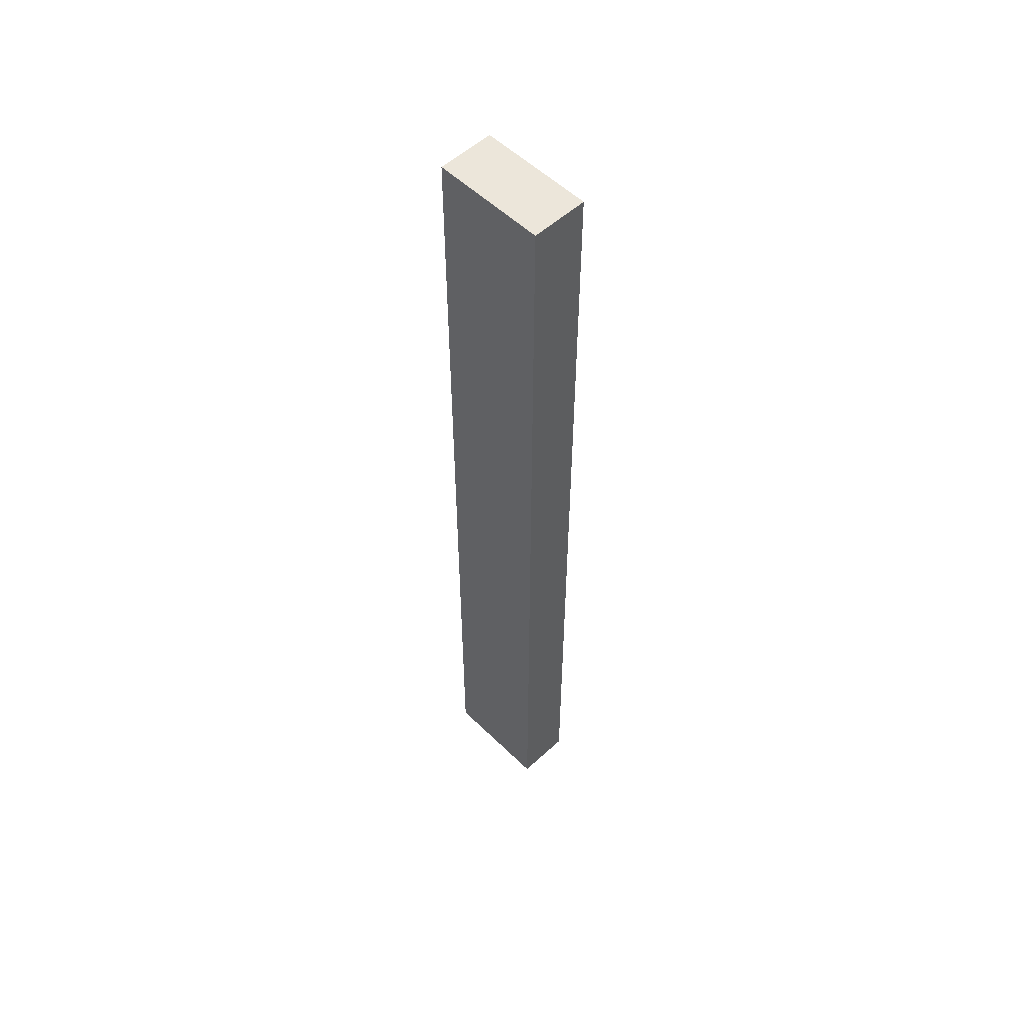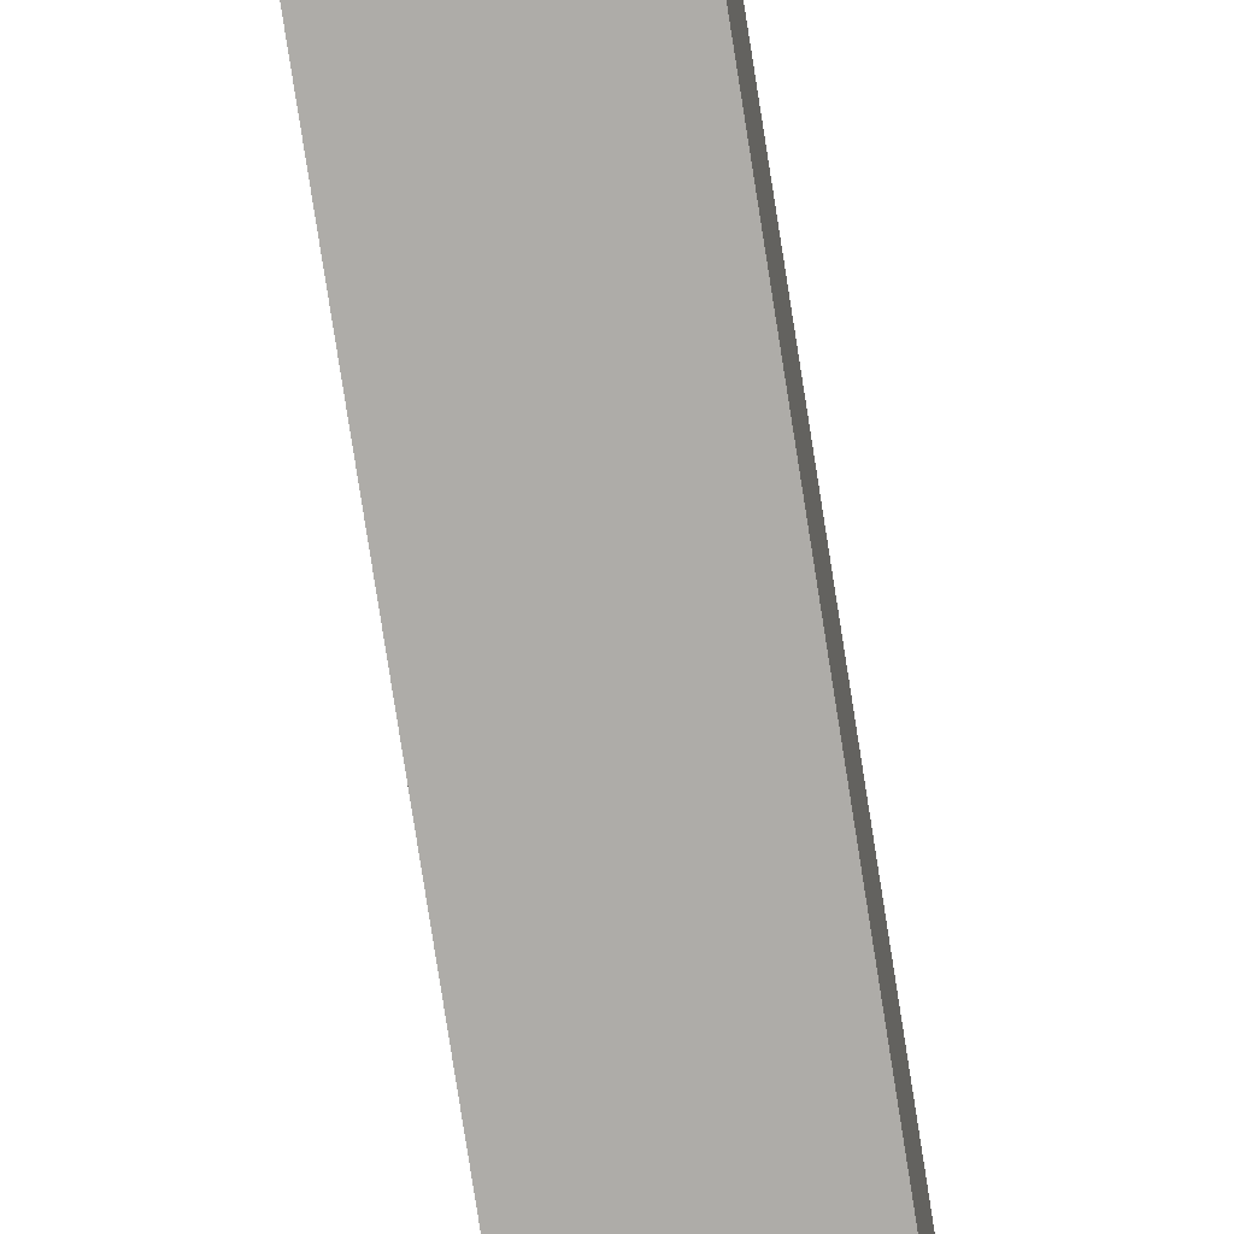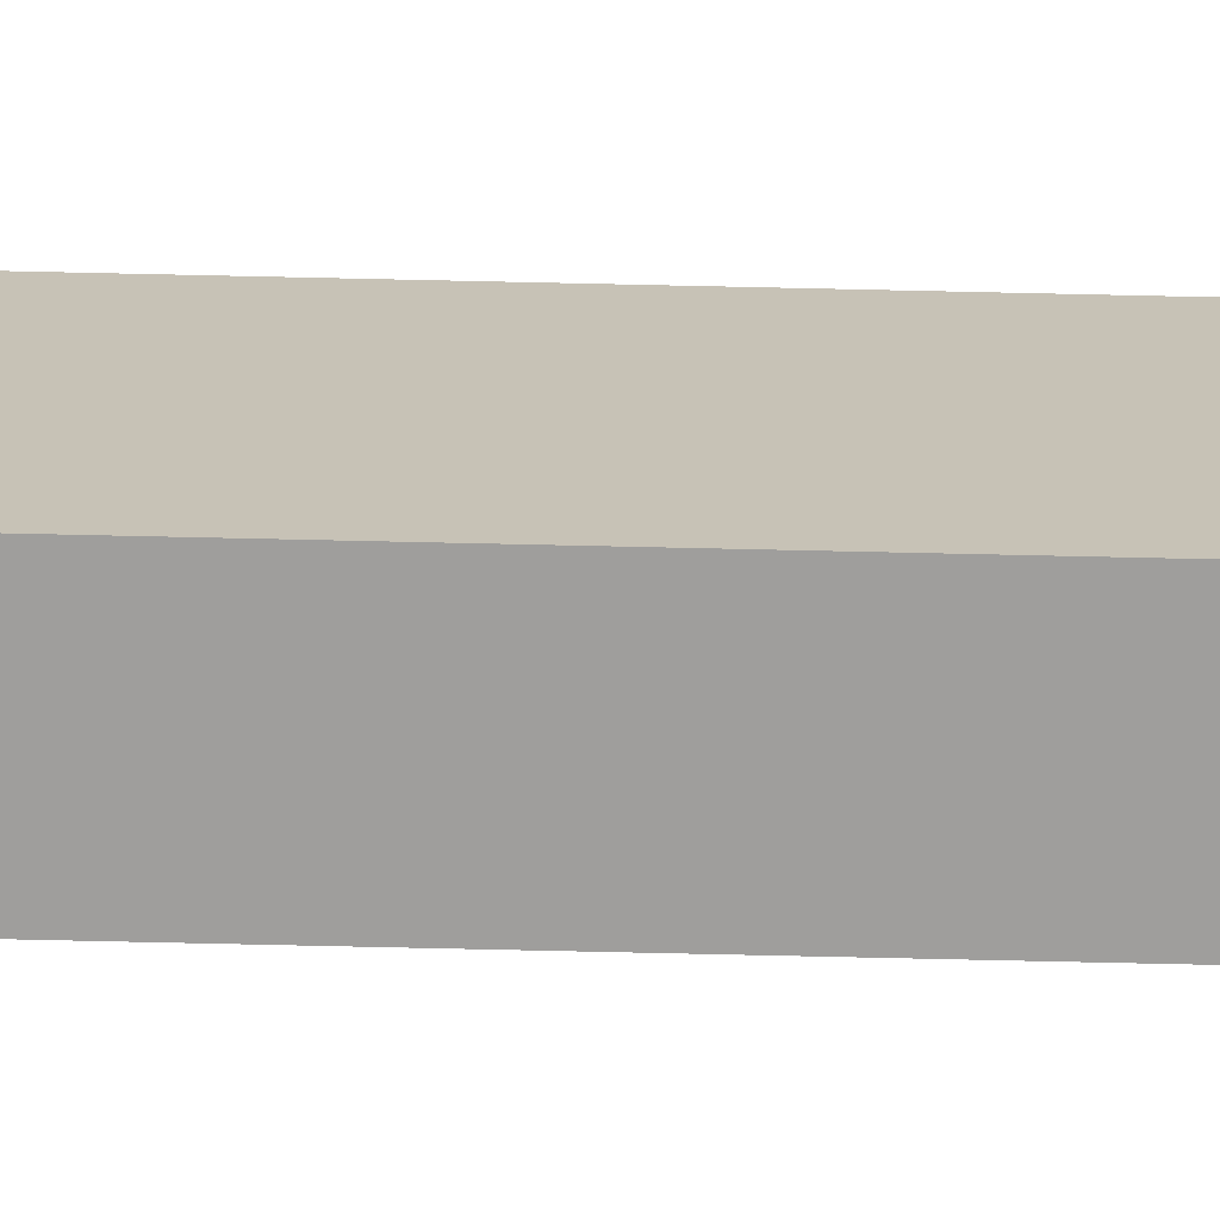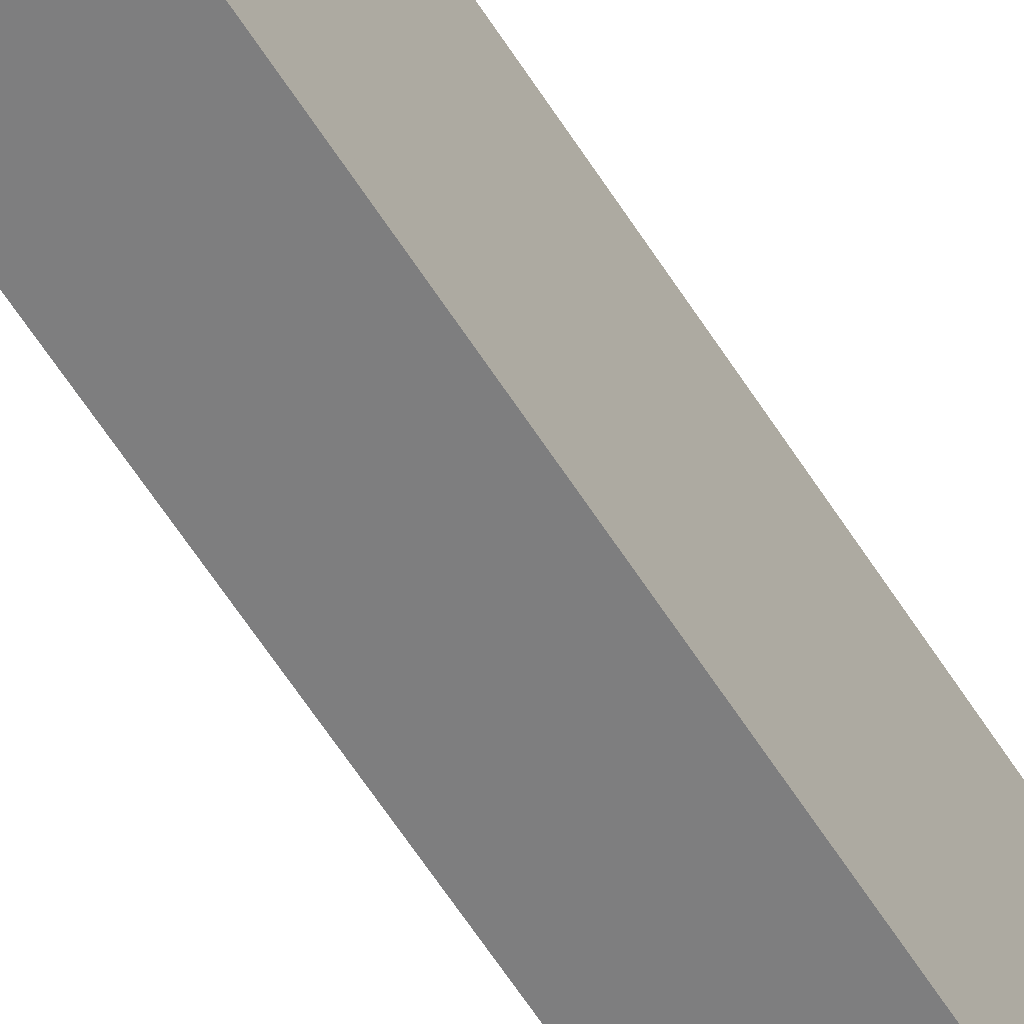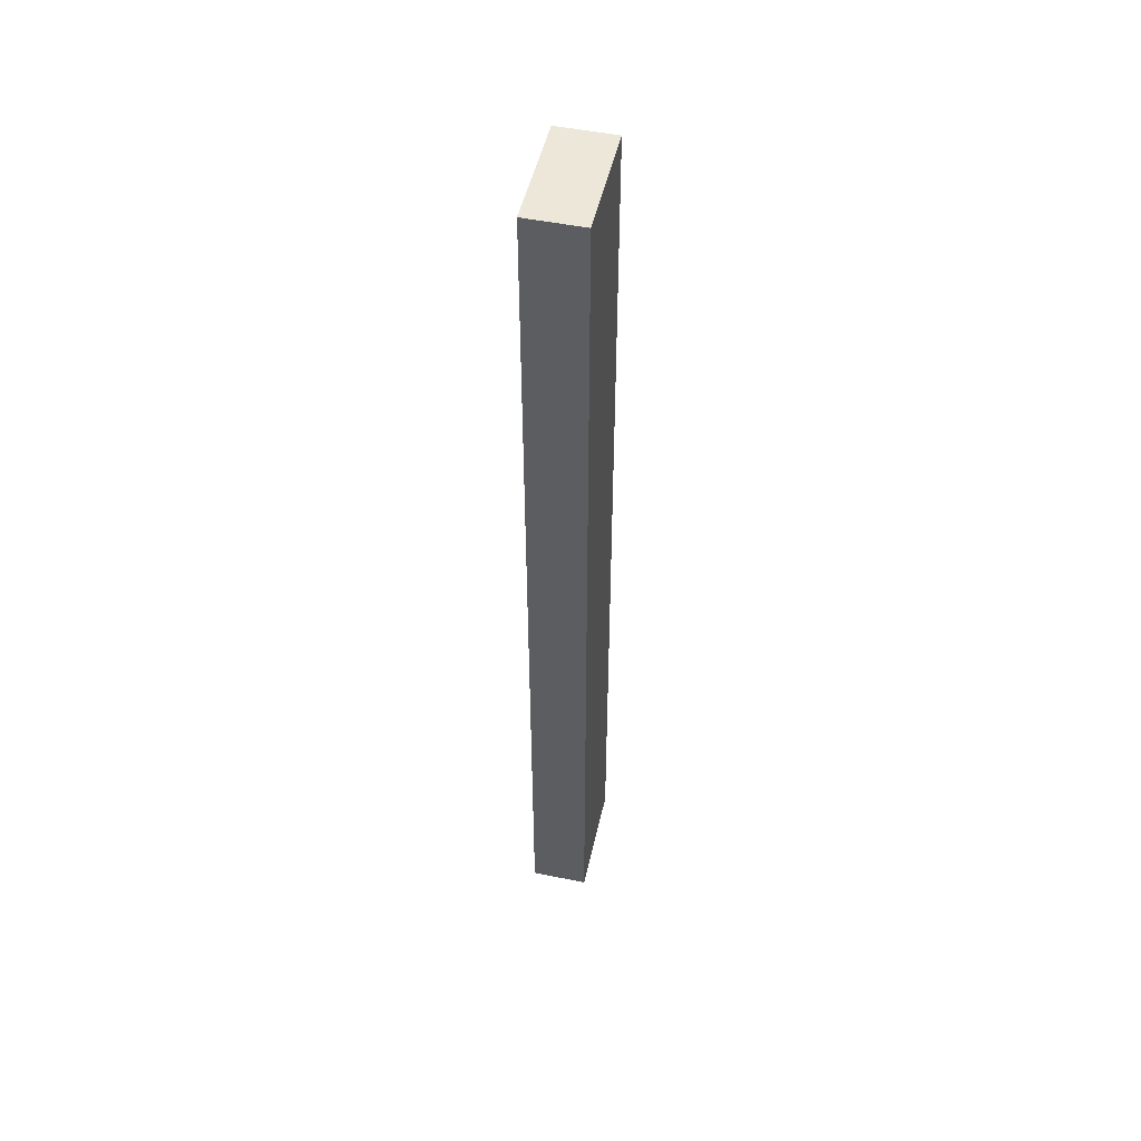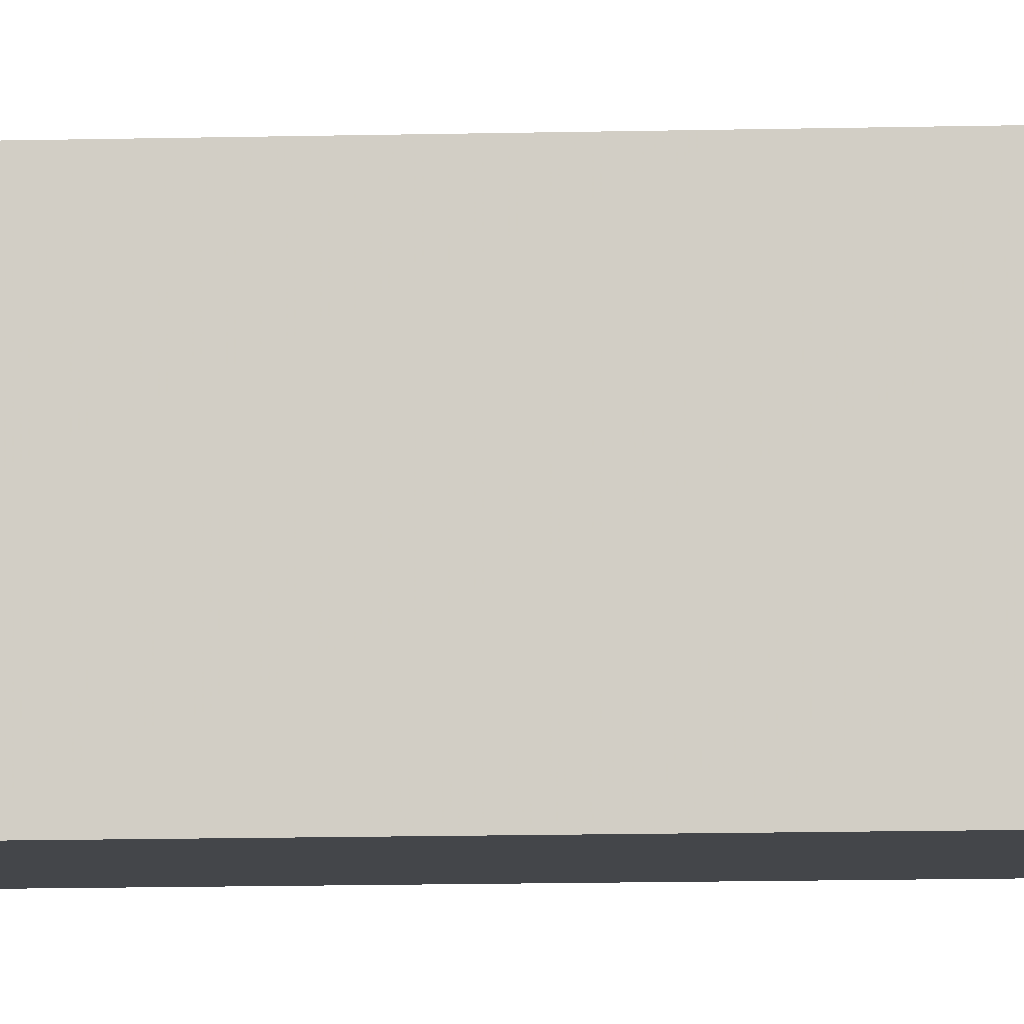
<metadata>
{"format":"obj","ext":"obj","renderer":"f3d","projection":"perspective","resolution":1024,"background":"white","views":[{"elev":54.3,"azim":-44.2,"up":"+Y"},{"elev":-76.9,"azim":-171.2,"up":"+Z"},{"elev":-71.0,"azim":88.7,"up":"+Z"},{"elev":-59.4,"azim":-148.2,"up":"+Z"},{"elev":50.2,"azim":-167.3,"up":"+Y"},{"elev":-9.6,"azim":-85.7,"up":"+Z"}]}
</metadata>
<code>
v -0.057 0.115 0.672
v -0.057 0.115 0.72
v -0.033 0.115 0.672
v -0.033 0.115 0.72
v -0.057 0.115 0.696
v -0.033 0.115 0.696
v -0.033 0.115 0.672
v -0.033 0.115 0.72
v -0.033 0.515 0.672
v -0.033 0.515 0.72
v -0.033 0.215 0.672
v -0.033 0.315 0.672
v -0.033 0.415 0.672
v -0.033 0.415 0.72
v -0.033 0.315 0.72
v -0.033 0.215 0.72
v -0.033 0.115 0.696
v -0.033 0.215 0.696
v -0.033 0.215 0.708
v -0.033 0.165 0.696
v -0.033 0.165 0.708
v -0.033 0.215 0.684
v -0.033 0.165 0.684
v -0.033 0.515 0.696
v -0.033 0.415 0.696
v -0.033 0.465 0.696
v -0.033 0.415 0.684
v -0.033 0.465 0.684
v -0.033 0.415 0.708
v -0.033 0.465 0.708
v -0.033 0.515 0.672
v -0.033 0.515 0.72
v -0.057 0.515 0.672
v -0.057 0.515 0.72
v -0.033 0.515 0.696
v -0.057 0.515 0.696
v -0.057 0.515 0.672
v -0.057 0.515 0.72
v -0.057 0.115 0.672
v -0.057 0.115 0.72
v -0.057 0.415 0.672
v -0.057 0.315 0.672
v -0.057 0.215 0.672
v -0.057 0.215 0.72
v -0.057 0.315 0.72
v -0.057 0.415 0.72
v -0.057 0.115 0.696
v -0.057 0.215 0.696
v -0.057 0.165 0.696
v -0.057 0.215 0.684
v -0.057 0.165 0.684
v -0.057 0.215 0.708
v -0.057 0.165 0.708
v -0.057 0.515 0.696
v -0.057 0.415 0.696
v -0.057 0.415 0.708
v -0.057 0.465 0.696
v -0.057 0.465 0.708
v -0.057 0.415 0.684
v -0.057 0.465 0.684
v -0.057 0.115 0.672
v -0.033 0.115 0.672
v -0.057 0.515 0.672
v -0.033 0.515 0.672
v -0.033 0.415 0.672
v -0.033 0.315 0.672
v -0.033 0.215 0.672
v -0.057 0.215 0.672
v -0.057 0.315 0.672
v -0.057 0.415 0.672
v -0.057 0.115 0.72
v -0.057 0.515 0.72
v -0.033 0.115 0.72
v -0.033 0.515 0.72
v -0.033 0.215 0.72
v -0.033 0.315 0.72
v -0.033 0.415 0.72
v -0.057 0.415 0.72
v -0.057 0.315 0.72
v -0.057 0.215 0.72
f 5 1 3
f 3 6 5
f 2 5 6
f 6 4 2
f 19 21 20
f 20 18 19
f 18 20 23
f 23 22 18
f 30 29 25
f 25 26 30
f 26 25 27
f 27 28 26
f 17 7 23
f 11 23 7
f 20 17 23
f 11 22 23
f 22 12 18
f 21 17 20
f 16 8 21
f 21 8 17
f 19 16 21
f 19 18 15
f 18 12 15
f 16 19 15
f 12 22 11
f 27 12 13
f 28 27 13
f 25 12 27
f 13 9 28
f 24 28 9
f 15 25 29
f 30 14 29
f 29 14 15
f 10 30 24
f 26 24 30
f 14 30 10
f 24 26 28
f 25 15 12
f 35 31 33
f 33 36 35
f 32 35 36
f 36 34 32
f 56 58 57
f 57 55 56
f 55 57 60
f 60 59 55
f 53 52 48
f 48 49 53
f 49 48 50
f 50 51 49
f 54 37 60
f 41 60 37
f 60 57 54
f 59 41 42
f 55 59 42
f 60 41 59
f 38 54 58
f 57 58 54
f 46 38 58
f 46 58 56
f 55 45 56
f 56 45 46
f 42 45 55
f 50 48 42
f 51 50 43
f 42 48 45
f 47 49 51
f 43 39 51
f 39 47 51
f 44 45 52
f 52 45 48
f 53 44 52
f 40 53 47
f 44 53 40
f 49 47 53
f 43 50 42
f 61 68 67
f 67 62 61
f 66 67 68
f 68 69 66
f 69 70 65
f 65 66 69
f 63 64 65
f 65 70 63
f 80 71 73
f 73 75 80
f 78 79 76
f 76 77 78
f 72 78 77
f 77 74 72
f 79 80 75
f 75 76 79

</code>
